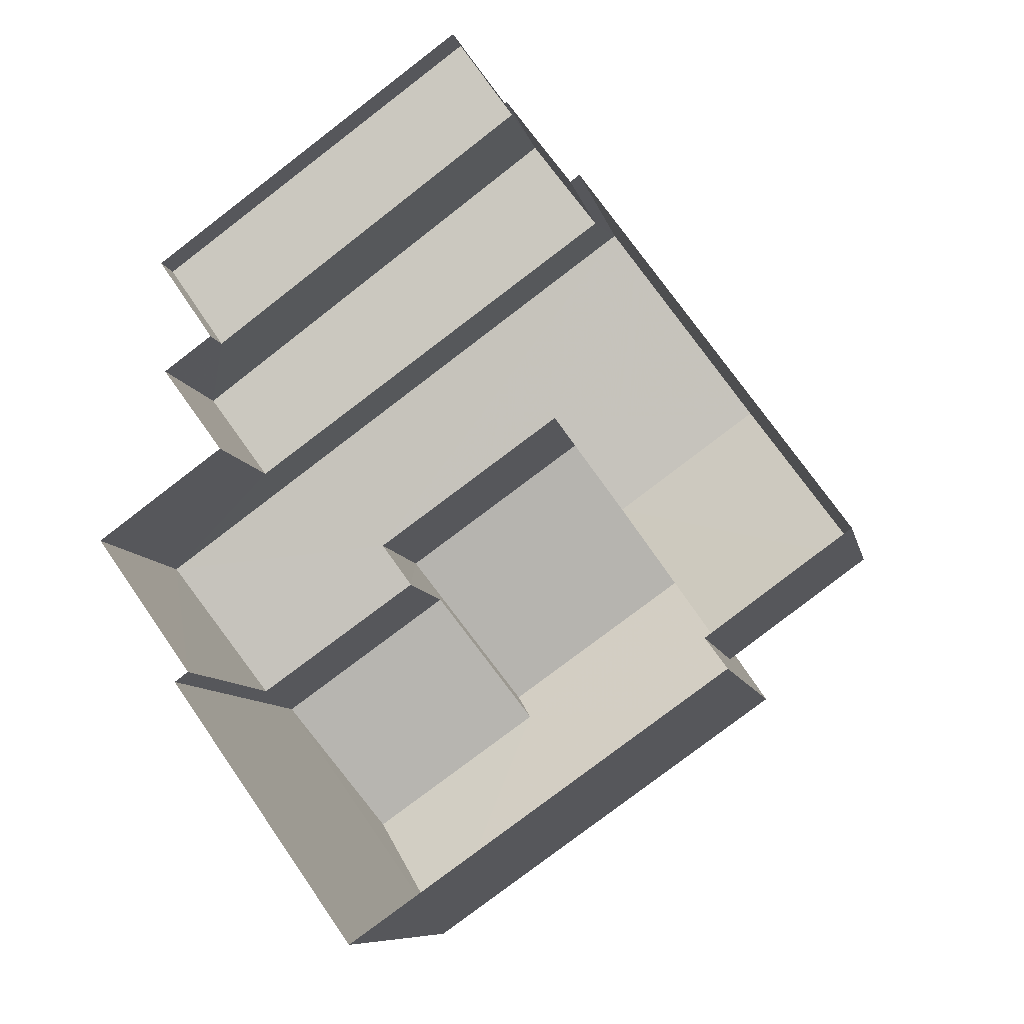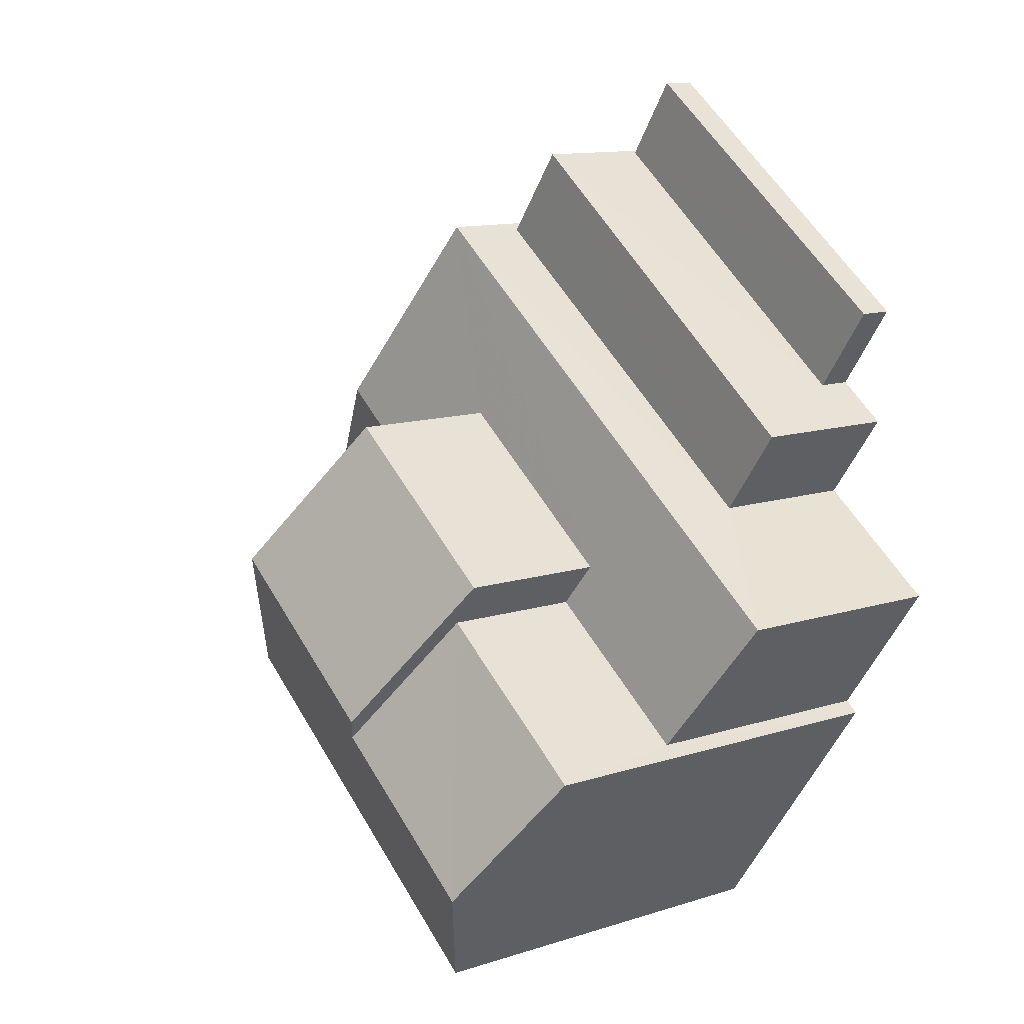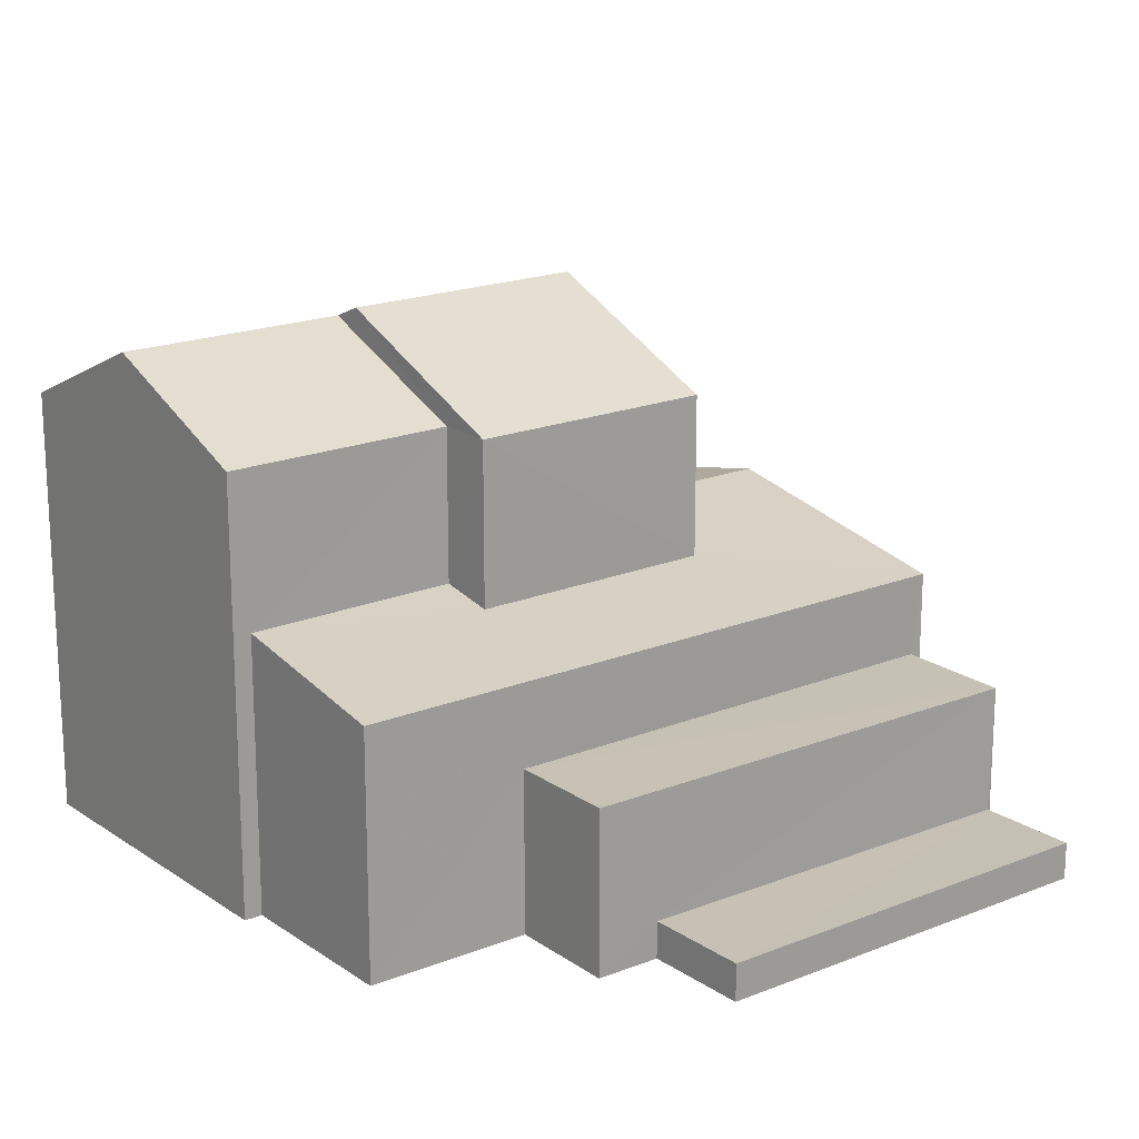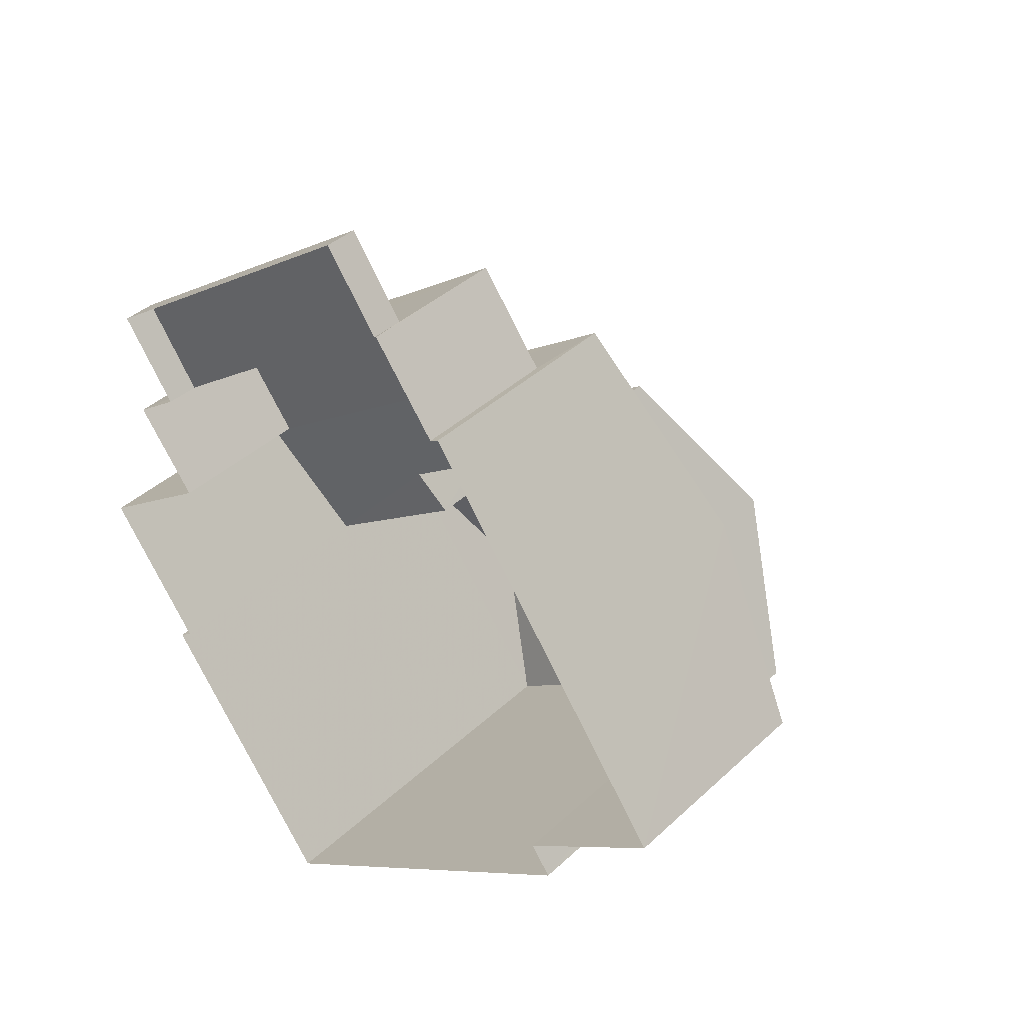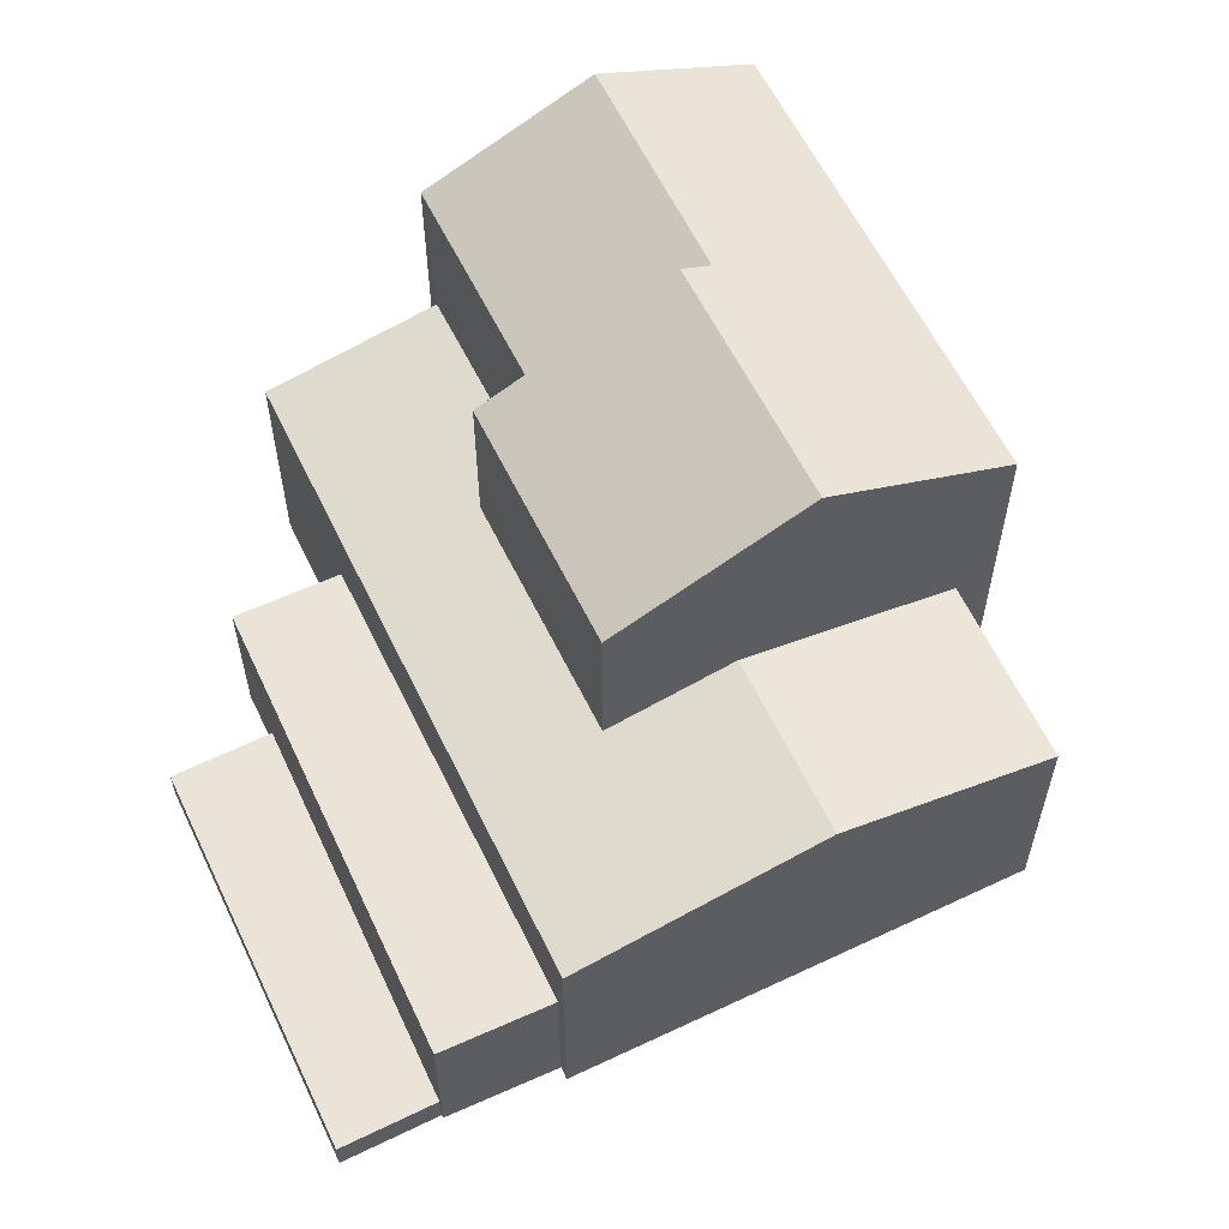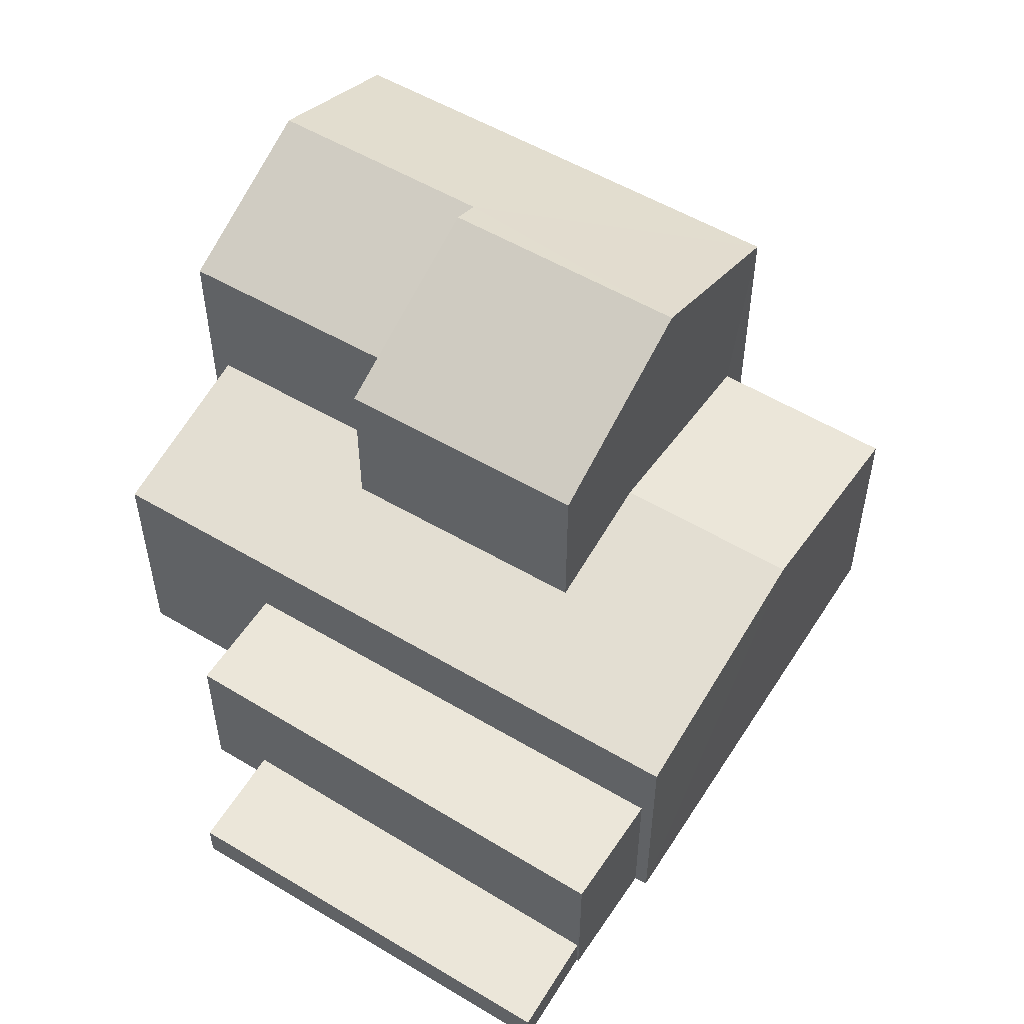
<metadata>
{"format":"obj","ext":"obj","renderer":"f3d","projection":"perspective","resolution":1024,"background":"white","views":[{"elev":-9.0,"azim":-168.5,"up":"+Y"},{"elev":12.1,"azim":53.0,"up":"+Y"},{"elev":18.5,"azim":106.6,"up":"+Z"},{"elev":40.0,"azim":-138.8,"up":"+Y"},{"elev":60.9,"azim":-151.3,"up":"+Z"},{"elev":55.6,"azim":176.4,"up":"+Z"}]}
</metadata>
<code>
v -2.209e+05 -1.256e+05 24.95
v -2.209e+05 -1.256e+05 24.95
v -2.209e+05 -1.256e+05 24.95
v -2.209e+05 -1.256e+05 24.95
v -2.209e+05 -1.256e+05 24.95
v -2.209e+05 -1.256e+05 24.95
v -2.209e+05 -1.256e+05 24.95
v -2.209e+05 -1.256e+05 24.95
v -2.209e+05 -1.256e+05 24.95
v -2.209e+05 -1.256e+05 24.95
v -2.209e+05 -1.256e+05 24.95
v -2.209e+05 -1.256e+05 24.95
v -2.209e+05 -1.256e+05 24.95
v -2.209e+05 -1.256e+05 24.95
v -2.209e+05 -1.256e+05 24.95
v -2.209e+05 -1.256e+05 24.95
v -2.209e+05 -1.256e+05 27.34
v -2.209e+05 -1.256e+05 27.34
v -2.209e+05 -1.256e+05 27.34
v -2.209e+05 -1.256e+05 27.34
v -2.209e+05 -1.256e+05 29.24
v -2.209e+05 -1.256e+05 29.24
v -2.209e+05 -1.256e+05 28.54
v -2.209e+05 -1.256e+05 28.54
v -2.209e+05 -1.256e+05 25.49
v -2.209e+05 -1.256e+05 25.49
v -2.209e+05 -1.256e+05 25.49
v -2.209e+05 -1.256e+05 25.49
v -2.209e+05 -1.256e+05 31.28
v -2.209e+05 -1.256e+05 32.35
v -2.209e+05 -1.256e+05 31.28
v -2.209e+05 -1.256e+05 32.35
v -2.209e+05 -1.256e+05 32.55
v -2.209e+05 -1.256e+05 32.55
v -2.209e+05 -1.256e+05 31.28
v -2.209e+05 -1.256e+05 31.28
v -2.209e+05 -1.256e+05 28.89
v -2.209e+05 -1.256e+05 28.54
v -2.209e+05 -1.256e+05 29.03
v -2.209e+05 -1.256e+05 28.54
v -2.209e+05 -1.256e+05 28.88
v -2.209e+05 -1.256e+05 29.03
v -2.209e+05 -1.256e+05 31.28
v -2.209e+05 -1.256e+05 31.28
f 1 2 3
f 4 5 6
f 5 7 3
f 8 6 5
f 9 8 10
f 11 10 12
f 13 12 14
f 15 16 14
f 2 15 3
f 3 15 5
f 14 8 5
f 8 12 10
f 14 12 8
f 15 14 5
f 17 18 19
f 20 17 19
f 21 22 23
f 24 21 23
f 25 26 27
f 25 28 26
f 29 30 31
f 29 32 30
f 33 34 32
f 34 35 32
f 32 36 30
f 32 35 36
f 37 22 21
f 22 37 38
f 39 40 41
f 42 39 41
f 40 38 41
f 41 38 37
f 33 43 44
f 34 33 44
f 17 13 14
f 13 17 40
f 5 4 20
f 38 40 17
f 4 38 20
f 38 17 20
f 10 11 36
f 36 31 30
f 36 11 31
f 40 39 12
f 13 40 12
f 26 2 1
f 27 26 1
f 38 4 22
f 4 6 22
f 6 23 22
f 36 9 10
f 36 35 9
f 24 23 6
f 8 24 6
f 28 16 15
f 16 28 18
f 3 7 25
f 19 18 28
f 7 19 25
f 19 28 25
f 14 16 18
f 17 14 18
f 3 27 1
f 3 25 27
f 11 39 31
f 31 39 29
f 11 12 39
f 29 39 42
f 15 2 26
f 28 15 26
f 44 37 21
f 8 9 24
f 21 24 35
f 34 44 21
f 24 9 35
f 34 21 35
f 37 44 43
f 41 37 43
f 29 42 43
f 32 29 33
f 42 41 43
f 33 29 43
f 7 20 19
f 7 5 20

</code>
